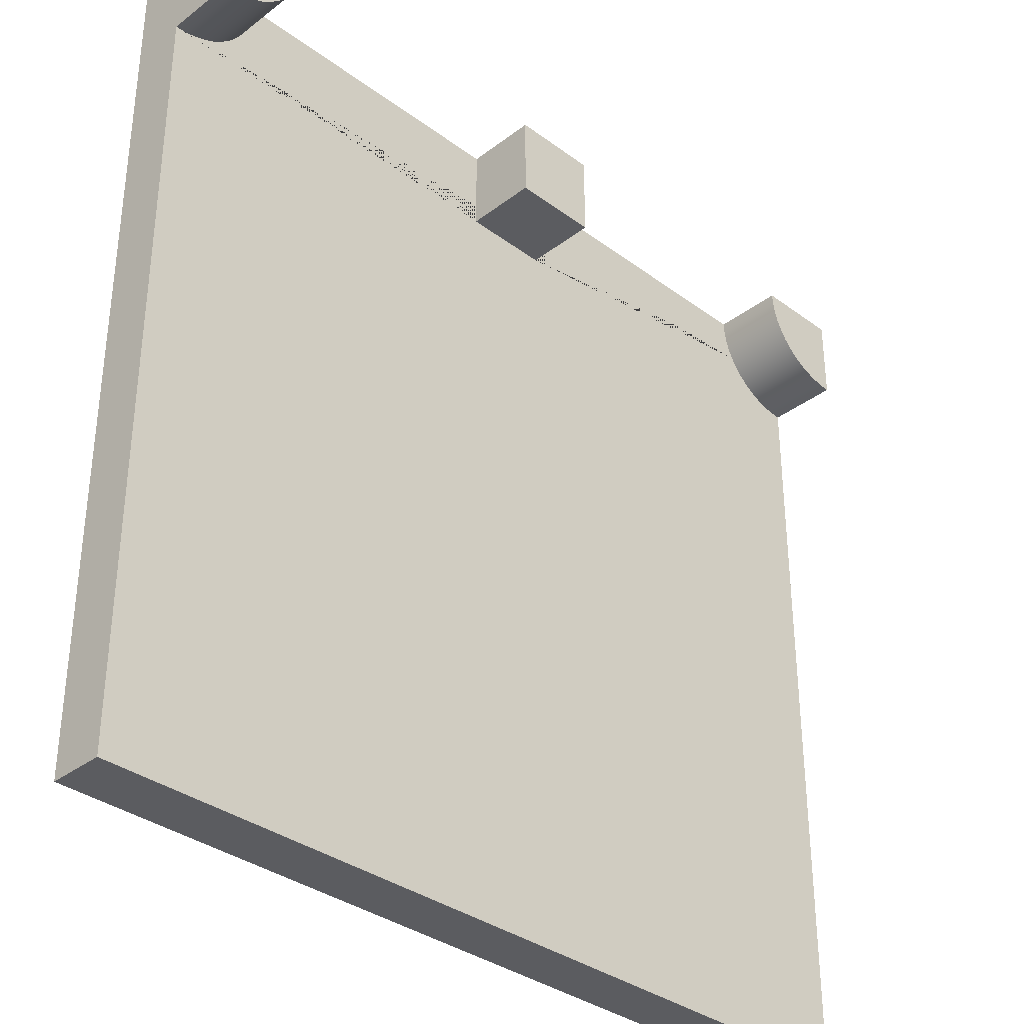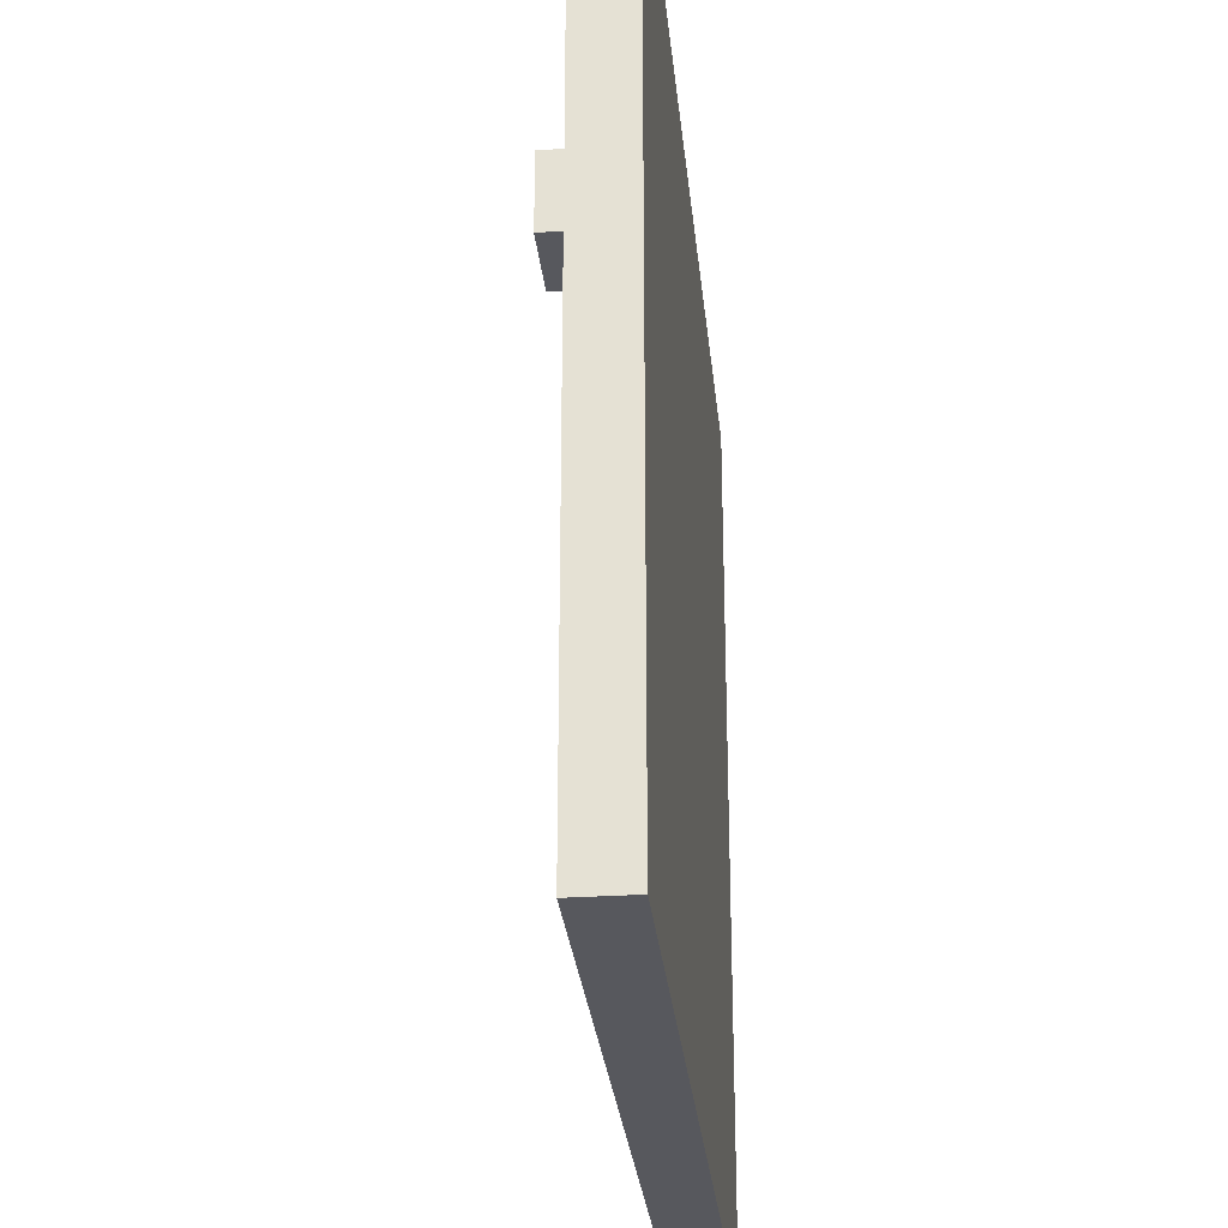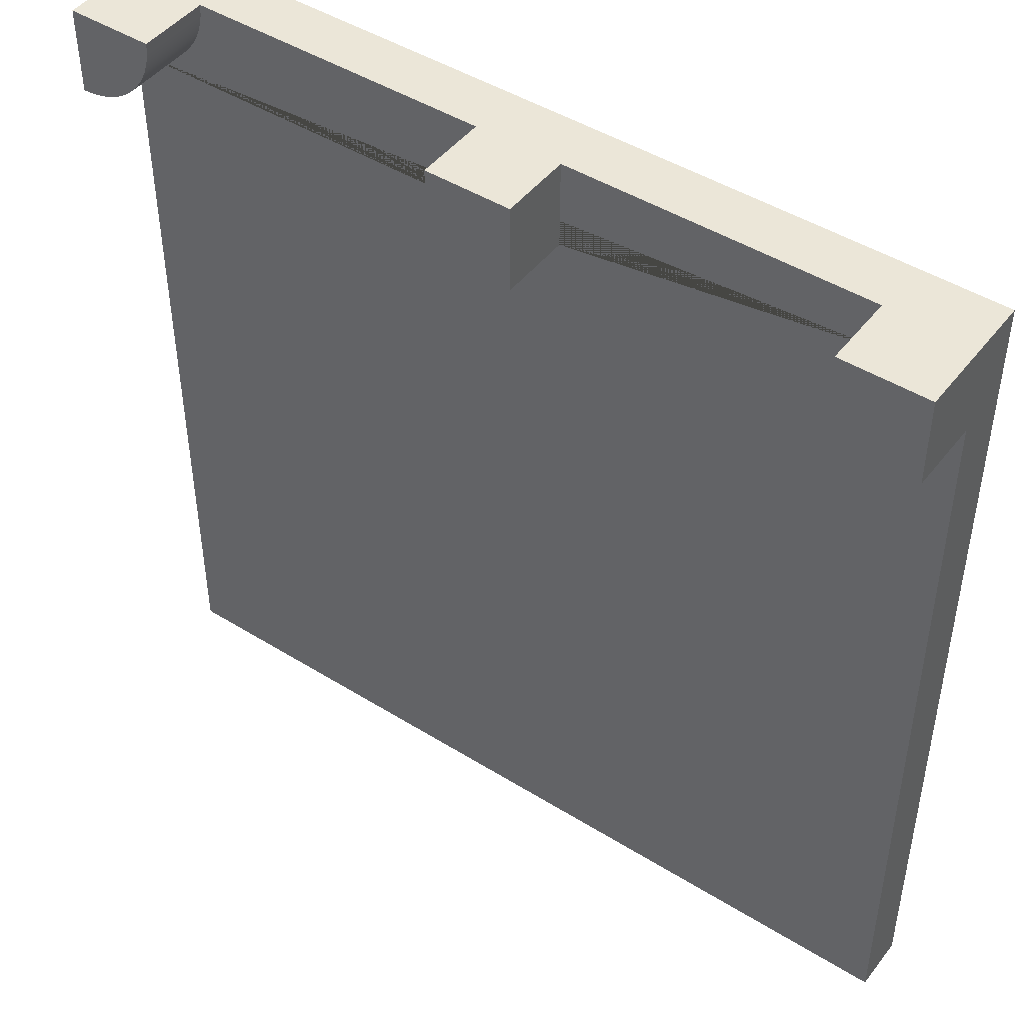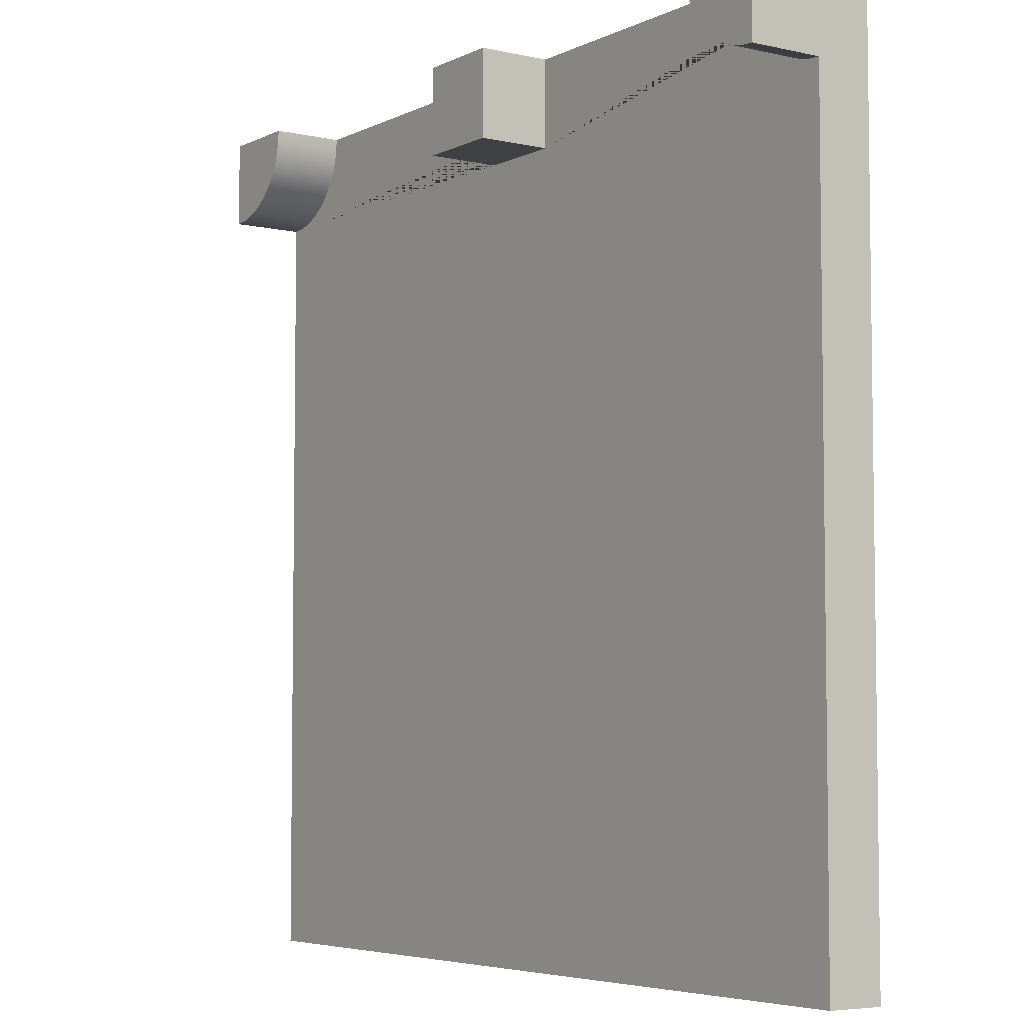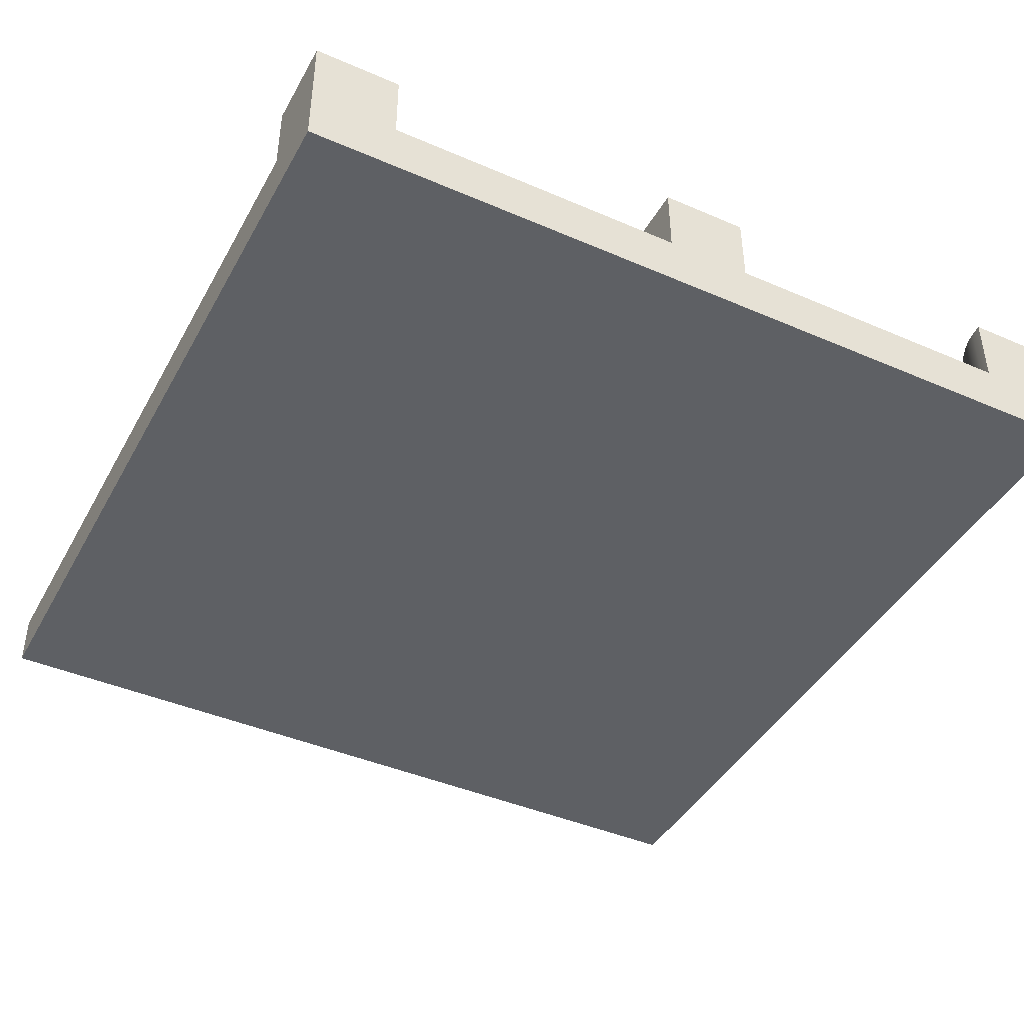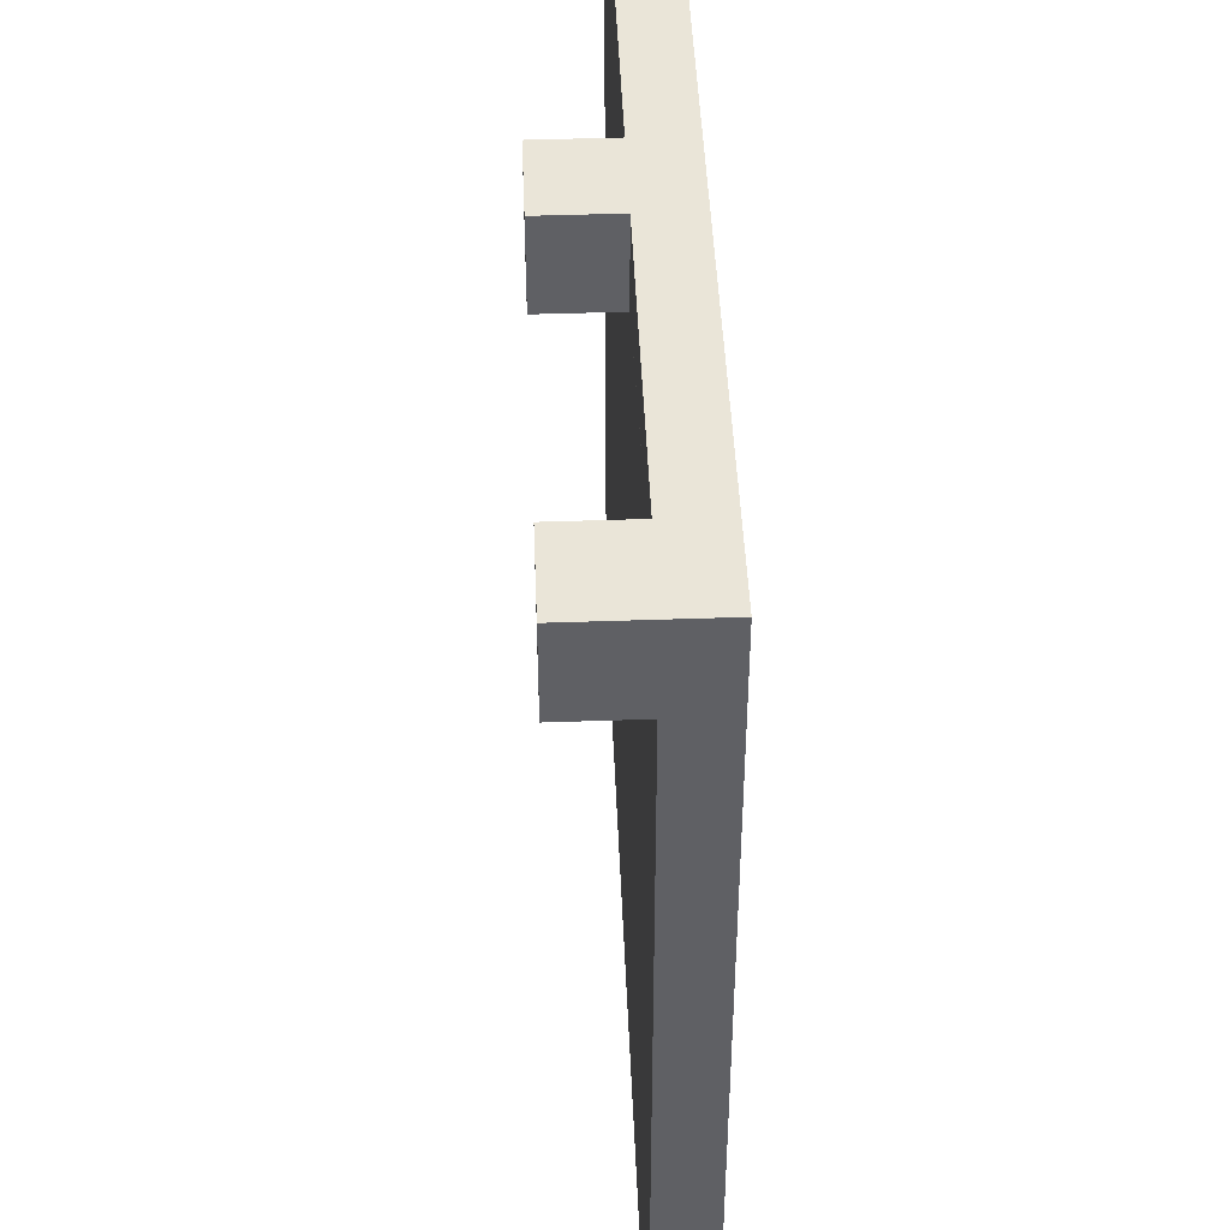
<metadata>
{"format":"obj","ext":"obj","renderer":"f3d","projection":"perspective","resolution":1024,"background":"white","views":[{"elev":-34.8,"azim":135.4,"up":"+Z"},{"elev":-28.9,"azim":-84.3,"up":"+Z"},{"elev":46.1,"azim":-144.5,"up":"+Z"},{"elev":-5.3,"azim":-124.8,"up":"+Z"},{"elev":-42.8,"azim":-27.2,"up":"+Y"},{"elev":45.3,"azim":-92.3,"up":"+Z"}]}
</metadata>
<code>
v  0 0.44 -2.31e-14
v  0 0.44 -0.3
v  0 0.19 -0.3
v  0 0 -0.3
v  0 0 -2.31e-14
v  0.3 0 -1.733e-14
v  0.3 0.19 -1.733e-14
v  0.3 0.44 -1.733e-14
v  0.2974 0.44 -0.03916
v  0.2898 0.44 -0.07765
v  0.2772 0.44 -0.1148
v  0.2598 0.44 -0.15
v  0.238 0.44 -0.1826
v  0.2121 0.44 -0.2121
v  0.1826 0.44 -0.238
v  0.15 0.44 -0.2598
v  0.1148 0.44 -0.2772
v  0.07765 0.44 -0.2898
v  0.03916 0.44 -0.2974
v  0.03916 0.19 -0.2974
v  0.07765 0.19 -0.2898
v  2.961 0.44 -0.2974
v  3 0.44 -0.3
v  3 0.19 -0.3
v  2.961 0.19 -0.2974
v  2.7 0.44 0
v  3 0.44 0
v  2.922 0.44 -0.2898
v  2.885 0.44 -0.2772
v  2.85 0.44 -0.2598
v  2.817 0.44 -0.238
v  2.788 0.44 -0.2121
v  2.762 0.44 -0.1826
v  2.74 0.44 -0.15
v  2.723 0.44 -0.1148
v  2.71 0.44 -0.07765
v  2.703 0.44 -0.03916
v  0.1148 0.19 -0.2772
v  2.703 0.19 -0.03916
v  2.7 0.19 0
v  0.15 0.19 -0.2598
v  2.71 0.19 -0.07765
v  0.1826 0.19 -0.238
v  2.723 0.19 -0.1148
v  0.2121 0.19 -0.2121
v  2.74 0.19 -0.15
v  0.238 0.19 -0.1826
v  2.762 0.19 -0.1826
v  0.2598 0.19 -0.15
v  2.788 0.19 -0.2121
v  0.2772 0.19 -0.1148
v  2.817 0.19 -0.238
v  0.2898 0.19 -0.07765
v  2.85 0.19 -0.2598
v  0.2974 0.19 -0.03916
v  2.885 0.19 -0.2772
v  1.35 0.44 -1.155e-14
v  1.65 0.44 -1.155e-14
v  1.65 0.44 -0.3
v  1.35 0.44 -0.3
v  1.65 0.19 -1.155e-14
v  1.65 0.19 -0.3
v  2.922 0.19 -0.2898
v  1.35 0.19 -1.155e-14
v  1.35 0.19 -0.3
v  3 0 0
v  3 0 -0.3
v  2.7 0 0
v  1.35 0 -1.155e-14
v  1.65 0 -1.155e-14
v  1.733e-14 0 -3
v  3 0 -3
v  1.733e-14 0.19 -3
v  3 0.19 -3
g Red.Red.Red.Red.Red.Red.Red.Red.Red.Red.Red.Red.Red.Red.Red.Red.Red.Red.Red.Red.Red.Red.Red.Red.Red.Red.Red.Red.Red.Red.Red.Mesh1 Split_walls_to_open Model
f 1 2 3
f 1 3 4
f 4 5 1
f 1 5 6
f 1 6 7
f 7 8 1
f 2 1 8
f 2 8 9
f 2 9 10
f 2 10 11
f 2 11 12
f 2 12 13
f 2 13 14
f 2 14 15
f 2 15 16
f 2 16 17
f 2 17 18
f 18 19 2
f 2 19 20
f 2 20 3
f 19 18 21
f 19 21 20
f 22 23 24
f 22 24 25
f 26 27 23
f 26 23 22
f 26 22 28
f 26 28 29
f 26 29 30
f 26 30 31
f 26 31 32
f 26 32 33
f 26 33 34
f 26 34 35
f 26 35 36
f 36 37 26
f 18 17 38
f 18 38 21
f 26 37 39
f 26 39 40
f 17 16 41
f 17 41 38
f 37 36 42
f 37 42 39
f 16 15 43
f 16 43 41
f 36 35 44
f 36 44 42
f 15 14 45
f 15 45 43
f 35 34 46
f 35 46 44
f 14 13 47
f 14 47 45
f 34 33 48
f 34 48 46
f 13 12 49
f 13 49 47
f 33 32 50
f 33 50 48
f 12 11 51
f 12 51 49
f 32 31 52
f 32 52 50
f 11 10 53
f 11 53 51
f 31 30 54
f 31 54 52
f 10 9 55
f 10 55 53
f 30 29 56
f 30 56 54
f 57 58 59
f 57 59 60
f 60 59 58
f 60 58 57
f 58 61 62
f 58 62 59
f 59 62 61
f 59 61 58
f 9 8 7
f 9 7 55
f 29 28 63
f 29 63 56
f 64 57 60
f 64 60 65
f 65 60 57
f 65 57 64
f 62 65 60
f 62 60 59
f 28 22 25
f 28 25 63
f 27 66 67
f 27 67 24
f 24 23 27
f 27 26 40
f 27 40 68
f 68 66 27
f 69 70 61
f 69 61 58
f 69 58 57
f 57 64 69
f 4 71 72
f 4 72 67
f 4 67 66
f 4 66 68
f 4 68 70
f 4 70 69
f 4 69 6
f 6 5 4
g BackColor.BackColor.BackColor.BackColor.BackColor.BackColor.BackColor.BackColor.BackColor.BackColor.BackColor.BackColor.BackColor.BackColor.BackColor.BackColor.BackColor.BackColor.BackColor.BackColor.BackColor.BackColor.BackColor.BackColor.BackColor.BackColor.BackColor.BackColor.BackColor.BackColor.BackColor.BackColor.BackColor.BackColor.BackColor.BackColor.BackColor
f 73 3 4
f 73 4 71
f 4 3 2
f 2 5 4
f 2 1 5
f 26 27 66
f 26 66 68
f 68 40 26
f 68 70 61
f 68 61 40
f 70 69 64
f 70 64 57
f 70 57 58
f 58 61 70
f 7 64 69
f 7 69 6
f 5 8 7
f 7 6 5
f 5 1 8
f 72 67 24
f 72 24 74
f 24 67 66
f 66 23 24
f 66 27 23
f 63 25 22
f 63 22 28
f 25 24 23
f 25 23 22
f 20 21 18
f 20 18 19
f 56 63 28
f 56 28 29
f 54 56 29
f 54 29 30
f 59 60 65
f 59 65 62
f 52 54 30
f 52 30 31
f 55 7 8
f 55 8 9
f 50 52 31
f 50 31 32
f 53 55 9
f 53 9 10
f 48 50 32
f 48 32 33
f 51 53 10
f 51 10 11
f 46 48 33
f 46 33 34
f 49 51 11
f 49 11 12
f 44 46 34
f 44 34 35
f 47 49 12
f 47 12 13
f 42 44 35
f 42 35 36
f 45 47 13
f 45 13 14
f 39 42 36
f 39 36 37
f 43 45 14
f 43 14 15
f 40 39 37
f 40 37 26
f 41 43 15
f 41 15 16
f 27 26 37
f 27 37 36
f 27 36 35
f 27 35 34
f 27 34 33
f 27 33 32
f 27 32 31
f 27 31 30
f 27 30 29
f 27 29 28
f 27 28 22
f 22 23 27
f 38 41 16
f 38 16 17
f 74 73 71
f 74 71 72
f 74 24 25
f 74 25 63
f 74 63 56
f 74 56 54
f 74 54 52
f 74 52 50
f 74 50 48
f 74 48 46
f 74 46 44
f 74 44 42
f 74 42 39
f 39 40 61
f 39 61 62
f 74 39 62
f 62 65 74
f 65 73 74
f 65 3 73
f 65 20 3
f 65 21 20
f 65 38 21
f 65 41 38
f 65 43 41
f 65 45 43
f 65 47 45
f 65 49 47
f 65 51 49
f 65 53 51
f 65 55 53
f 65 64 7
f 65 7 55
f 1 2 19
f 1 19 18
f 1 18 17
f 1 17 16
f 1 16 15
f 1 15 14
f 1 14 13
f 1 13 12
f 1 12 11
f 1 11 10
f 1 10 9
f 9 8 1
f 3 20 19
f 3 19 2
f 21 38 17
f 21 17 18
f 71 4 5
f 71 5 6
f 71 6 69
f 71 69 70
f 71 70 68
f 71 68 66
f 71 66 67
f 67 72 71
g Green.Green.Green.Green.Green
f 74 24 67
f 74 67 72
f 24 74 73
f 24 73 3
f 24 3 20
f 24 20 21
f 24 21 38
f 24 38 41
f 24 41 43
f 24 43 45
f 24 45 47
f 24 47 49
f 49 51 65
f 49 65 24
f 51 53 65
f 55 64 65
f 53 55 65
f 65 62 24
f 62 25 24
f 62 63 25
f 62 56 63
f 62 54 56
f 62 52 54
f 62 50 52
f 62 48 50
f 62 46 48
f 62 44 46
f 62 42 44
f 62 39 42
f 62 40 39
f 62 61 40
f 55 7 64
f 72 71 73
f 72 73 74
f 6 69 64
f 6 64 7
f 71 4 3
f 71 3 73
f 40 61 70
f 40 70 68

</code>
